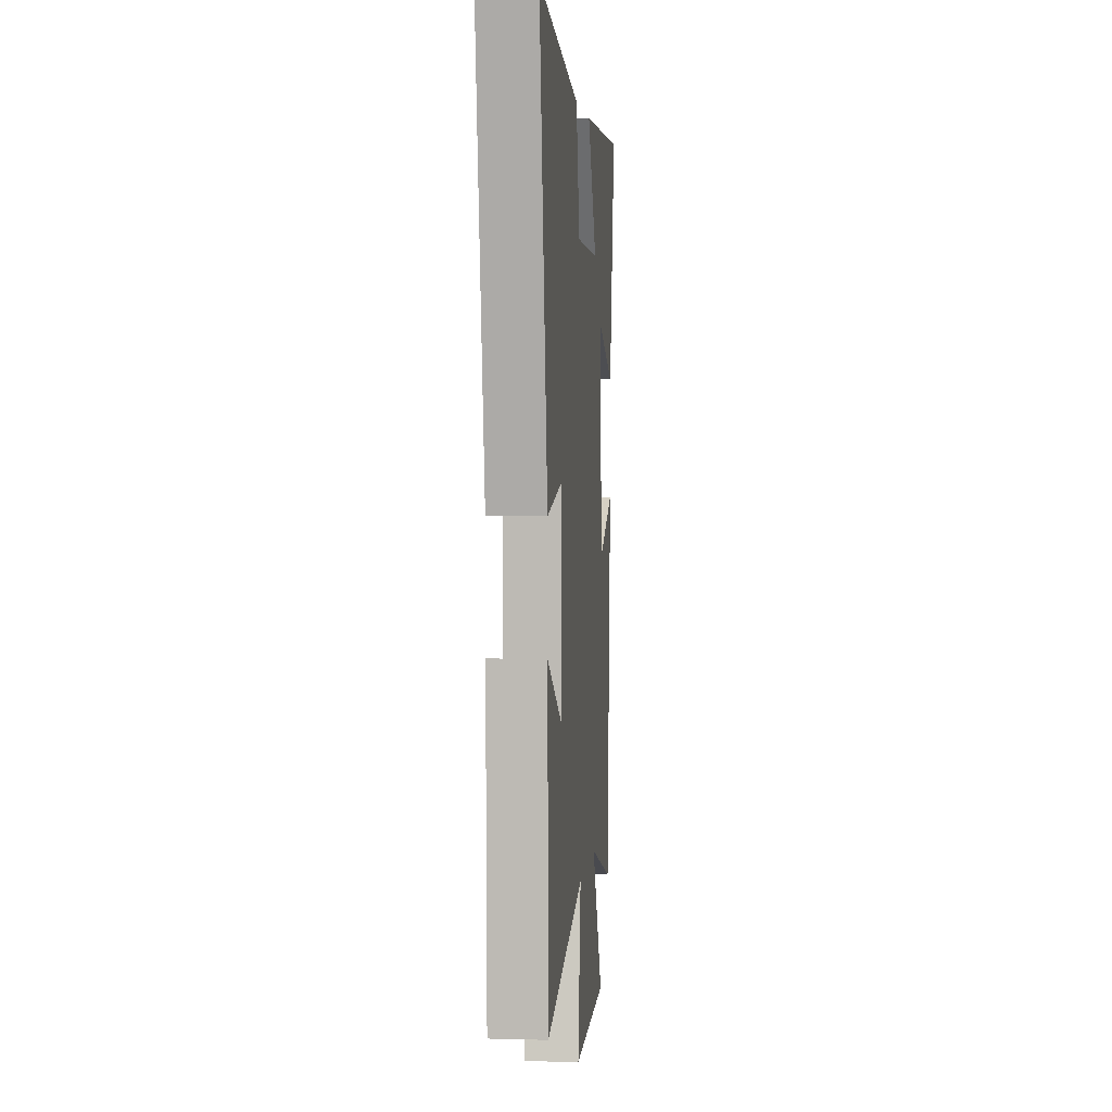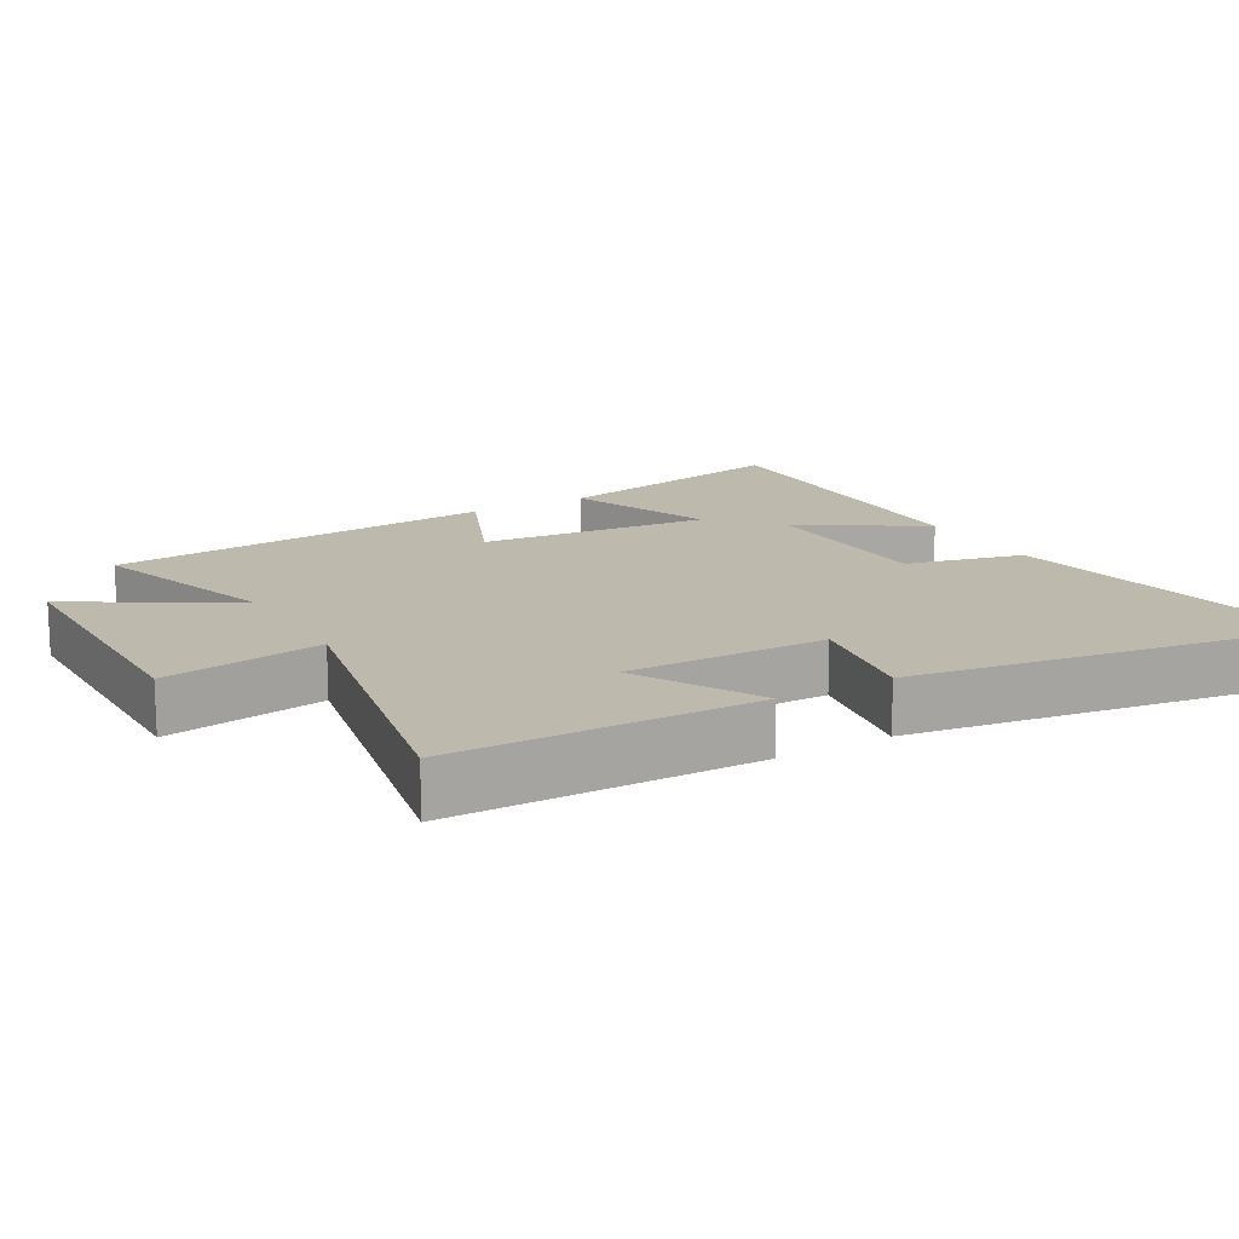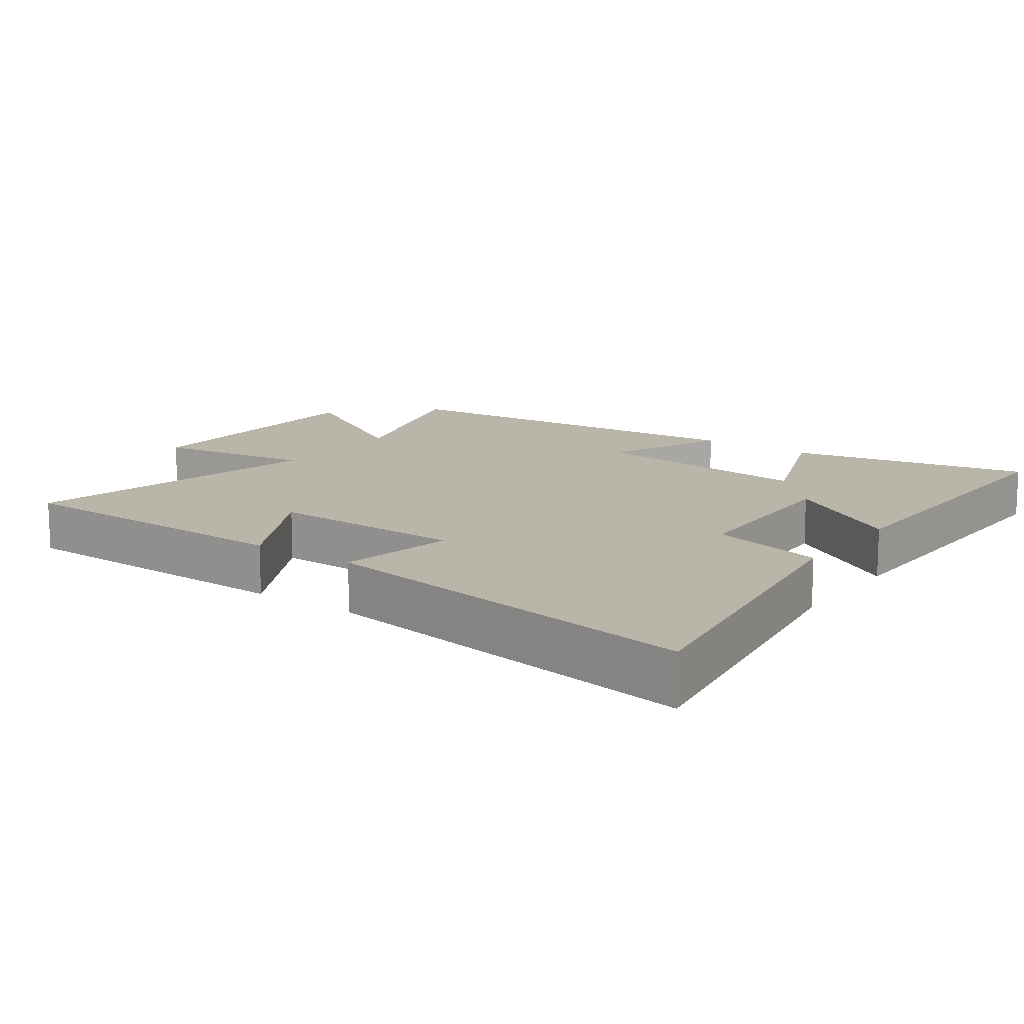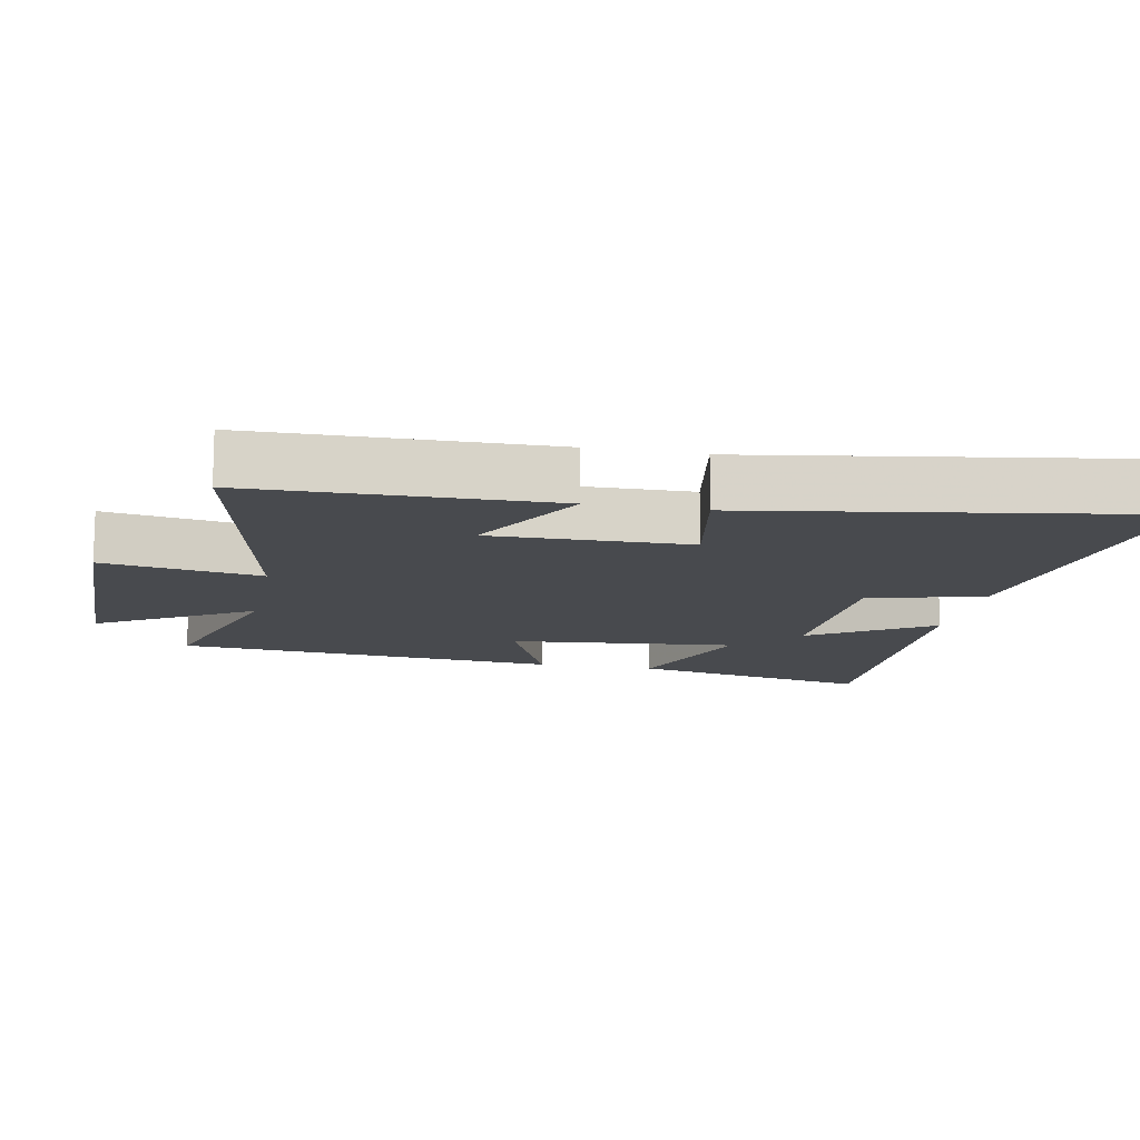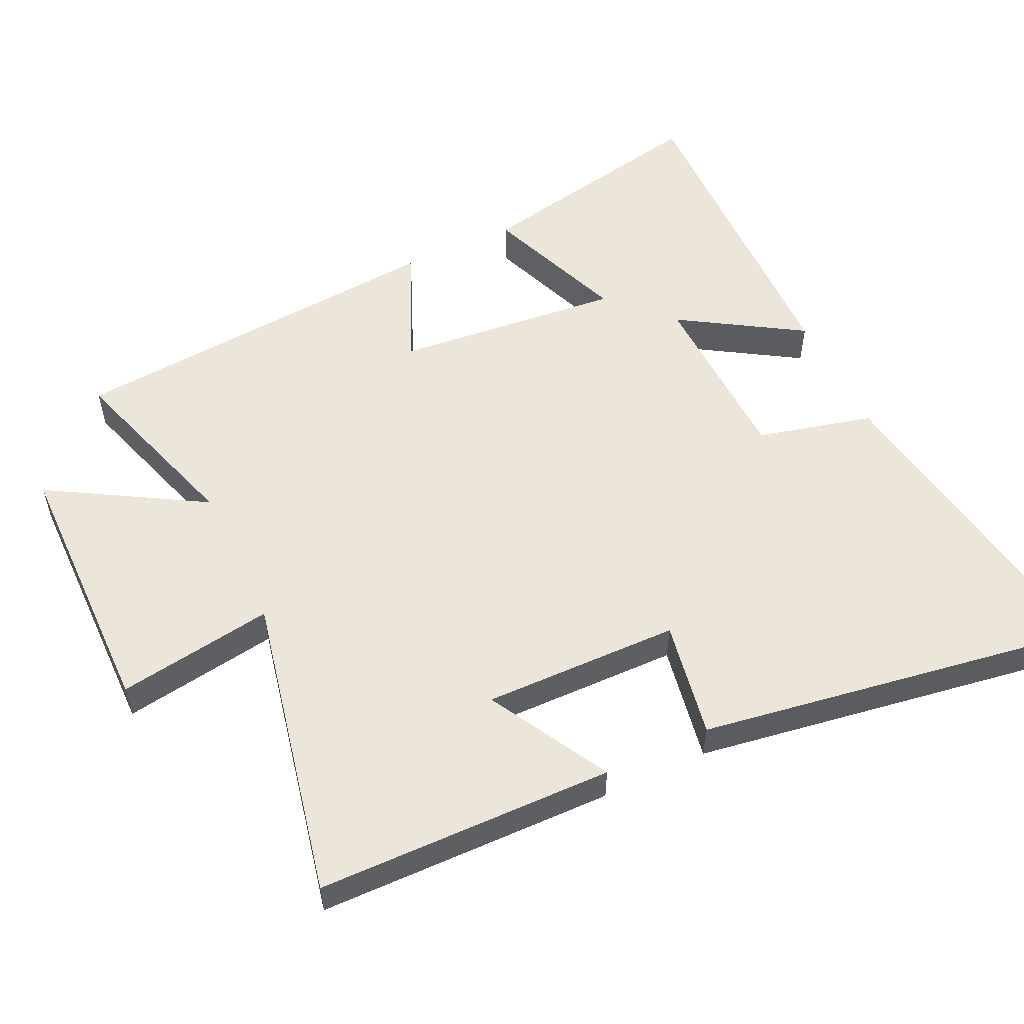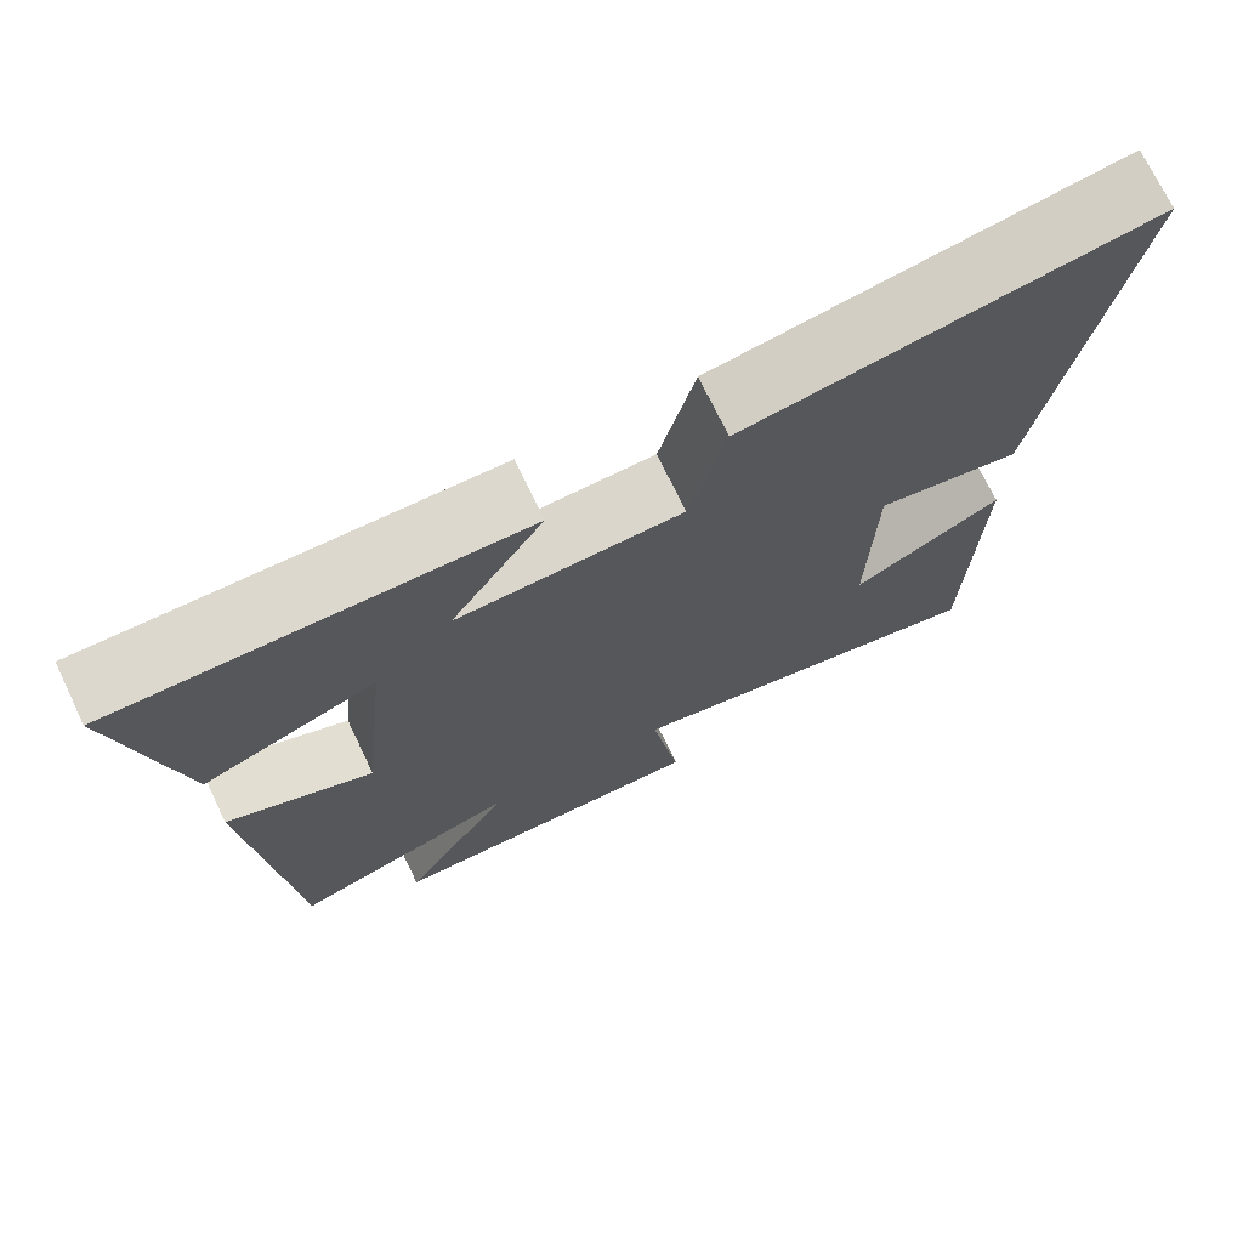
<metadata>
{"format":"obj","ext":"obj","renderer":"f3d","projection":"perspective","resolution":1024,"background":"white","views":[{"elev":3.7,"azim":-84.8,"up":"+Z"},{"elev":15.2,"azim":-120.3,"up":"+Y"},{"elev":13.4,"azim":-54.5,"up":"+Y"},{"elev":-13.2,"azim":-101.2,"up":"+Y"},{"elev":54.5,"azim":-115.5,"up":"+Y"},{"elev":72.9,"azim":154.3,"up":"+Z"}]}
</metadata>
<code>
v 0.456 0.07 -0.585
v 0.183 0.07 -0.5
v 0.316 0.07 -0.724
v -0.078 0.07 -0.73
v -0.043 0.07 -0.5
v -0.491 0.07 -0.596
v -0.5 0.07 -0.161
v -0.322 0.07 -0.258
v -0.328 0.07 0.03
v -0.5 0.07 -0.001
v -0.593 0.07 0.576
v -0.112 0.07 0.5
v -0.069 0.07 0.331
v 0.199 0.07 0.323
v 0.088 0.07 0.5
v 0.57 0.07 0.51
v 0.5 0.07 0.155
v 0.291 0.07 0.235
v 0.325 0.07 -0.097
v 0.5 0.07 -0.021
v 0.456 0 -0.585
v 0.183 0 -0.5
v 0.316 0 -0.724
v -0.078 0 -0.73
v -0.043 0 -0.5
v -0.491 0 -0.596
v -0.5 0 -0.161
v -0.322 0 -0.258
v -0.328 0 0.03
v -0.5 0 -0.001
v -0.593 0 0.576
v -0.112 0 0.5
v -0.069 0 0.331
v 0.199 0 0.323
v 0.088 0 0.5
v 0.57 0 0.51
v 0.5 0 0.155
v 0.291 0 0.235
v 0.325 0 -0.097
v 0.5 0 -0.021
f 19 20 1 2
f 18 19 2
f 16 17 18
f 15 16 18
f 14 15 18
f 13 14 18 2
f 11 12 13
f 10 11 13
f 9 10 13
f 8 9 13 2
f 5 6 7 8
f 5 8 2 3
f 3 4 5
f 22 21 40 39
f 22 39 38
f 38 37 36
f 38 36 35
f 38 35 34
f 22 38 34 33
f 33 32 31
f 33 31 30
f 33 30 29
f 22 33 29 28
f 28 27 26 25
f 23 22 28 25
f 25 24 23
f 1 21 22 2
f 2 22 23 3
f 3 23 24 4
f 4 24 25 5
f 5 25 26 6
f 6 26 27 7
f 7 27 28 8
f 8 28 29 9
f 9 29 30 10
f 10 30 31 11
f 11 31 32 12
f 12 32 33 13
f 13 33 34 14
f 14 34 35 15
f 15 35 36 16
f 16 36 37 17
f 17 37 38 18
f 18 38 39 19
f 19 39 40 20
f 20 40 21 1

</code>
